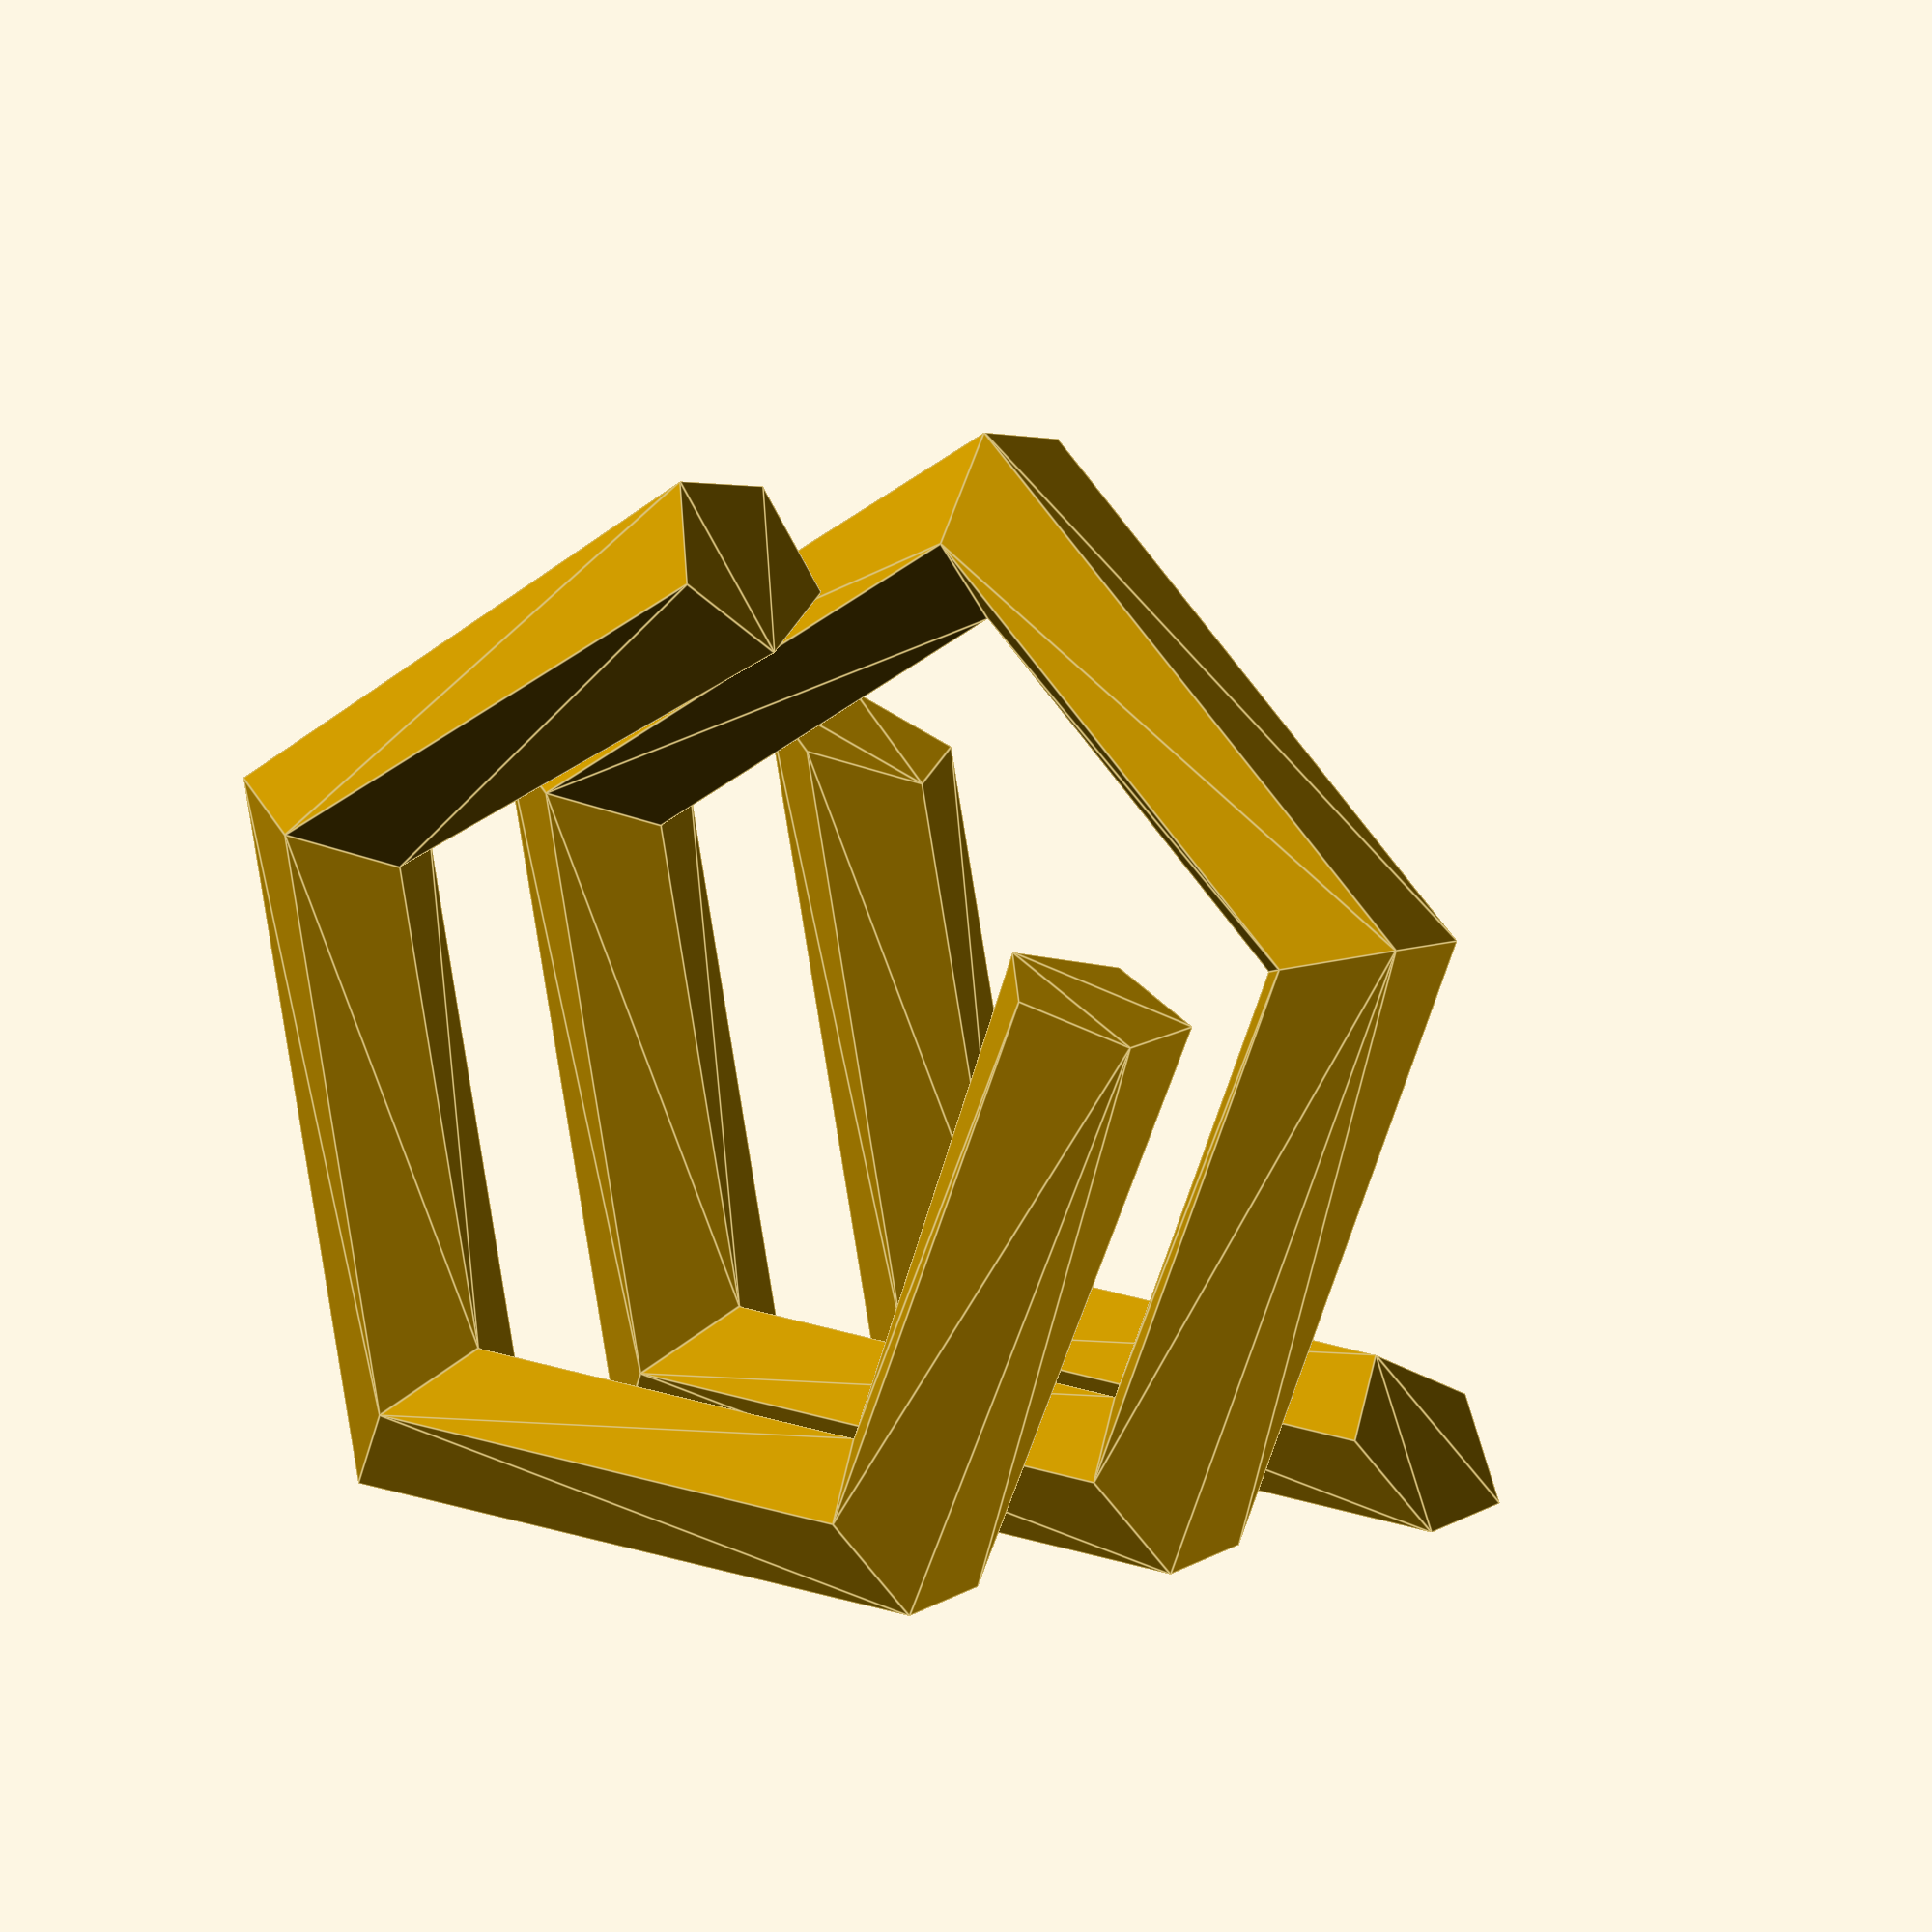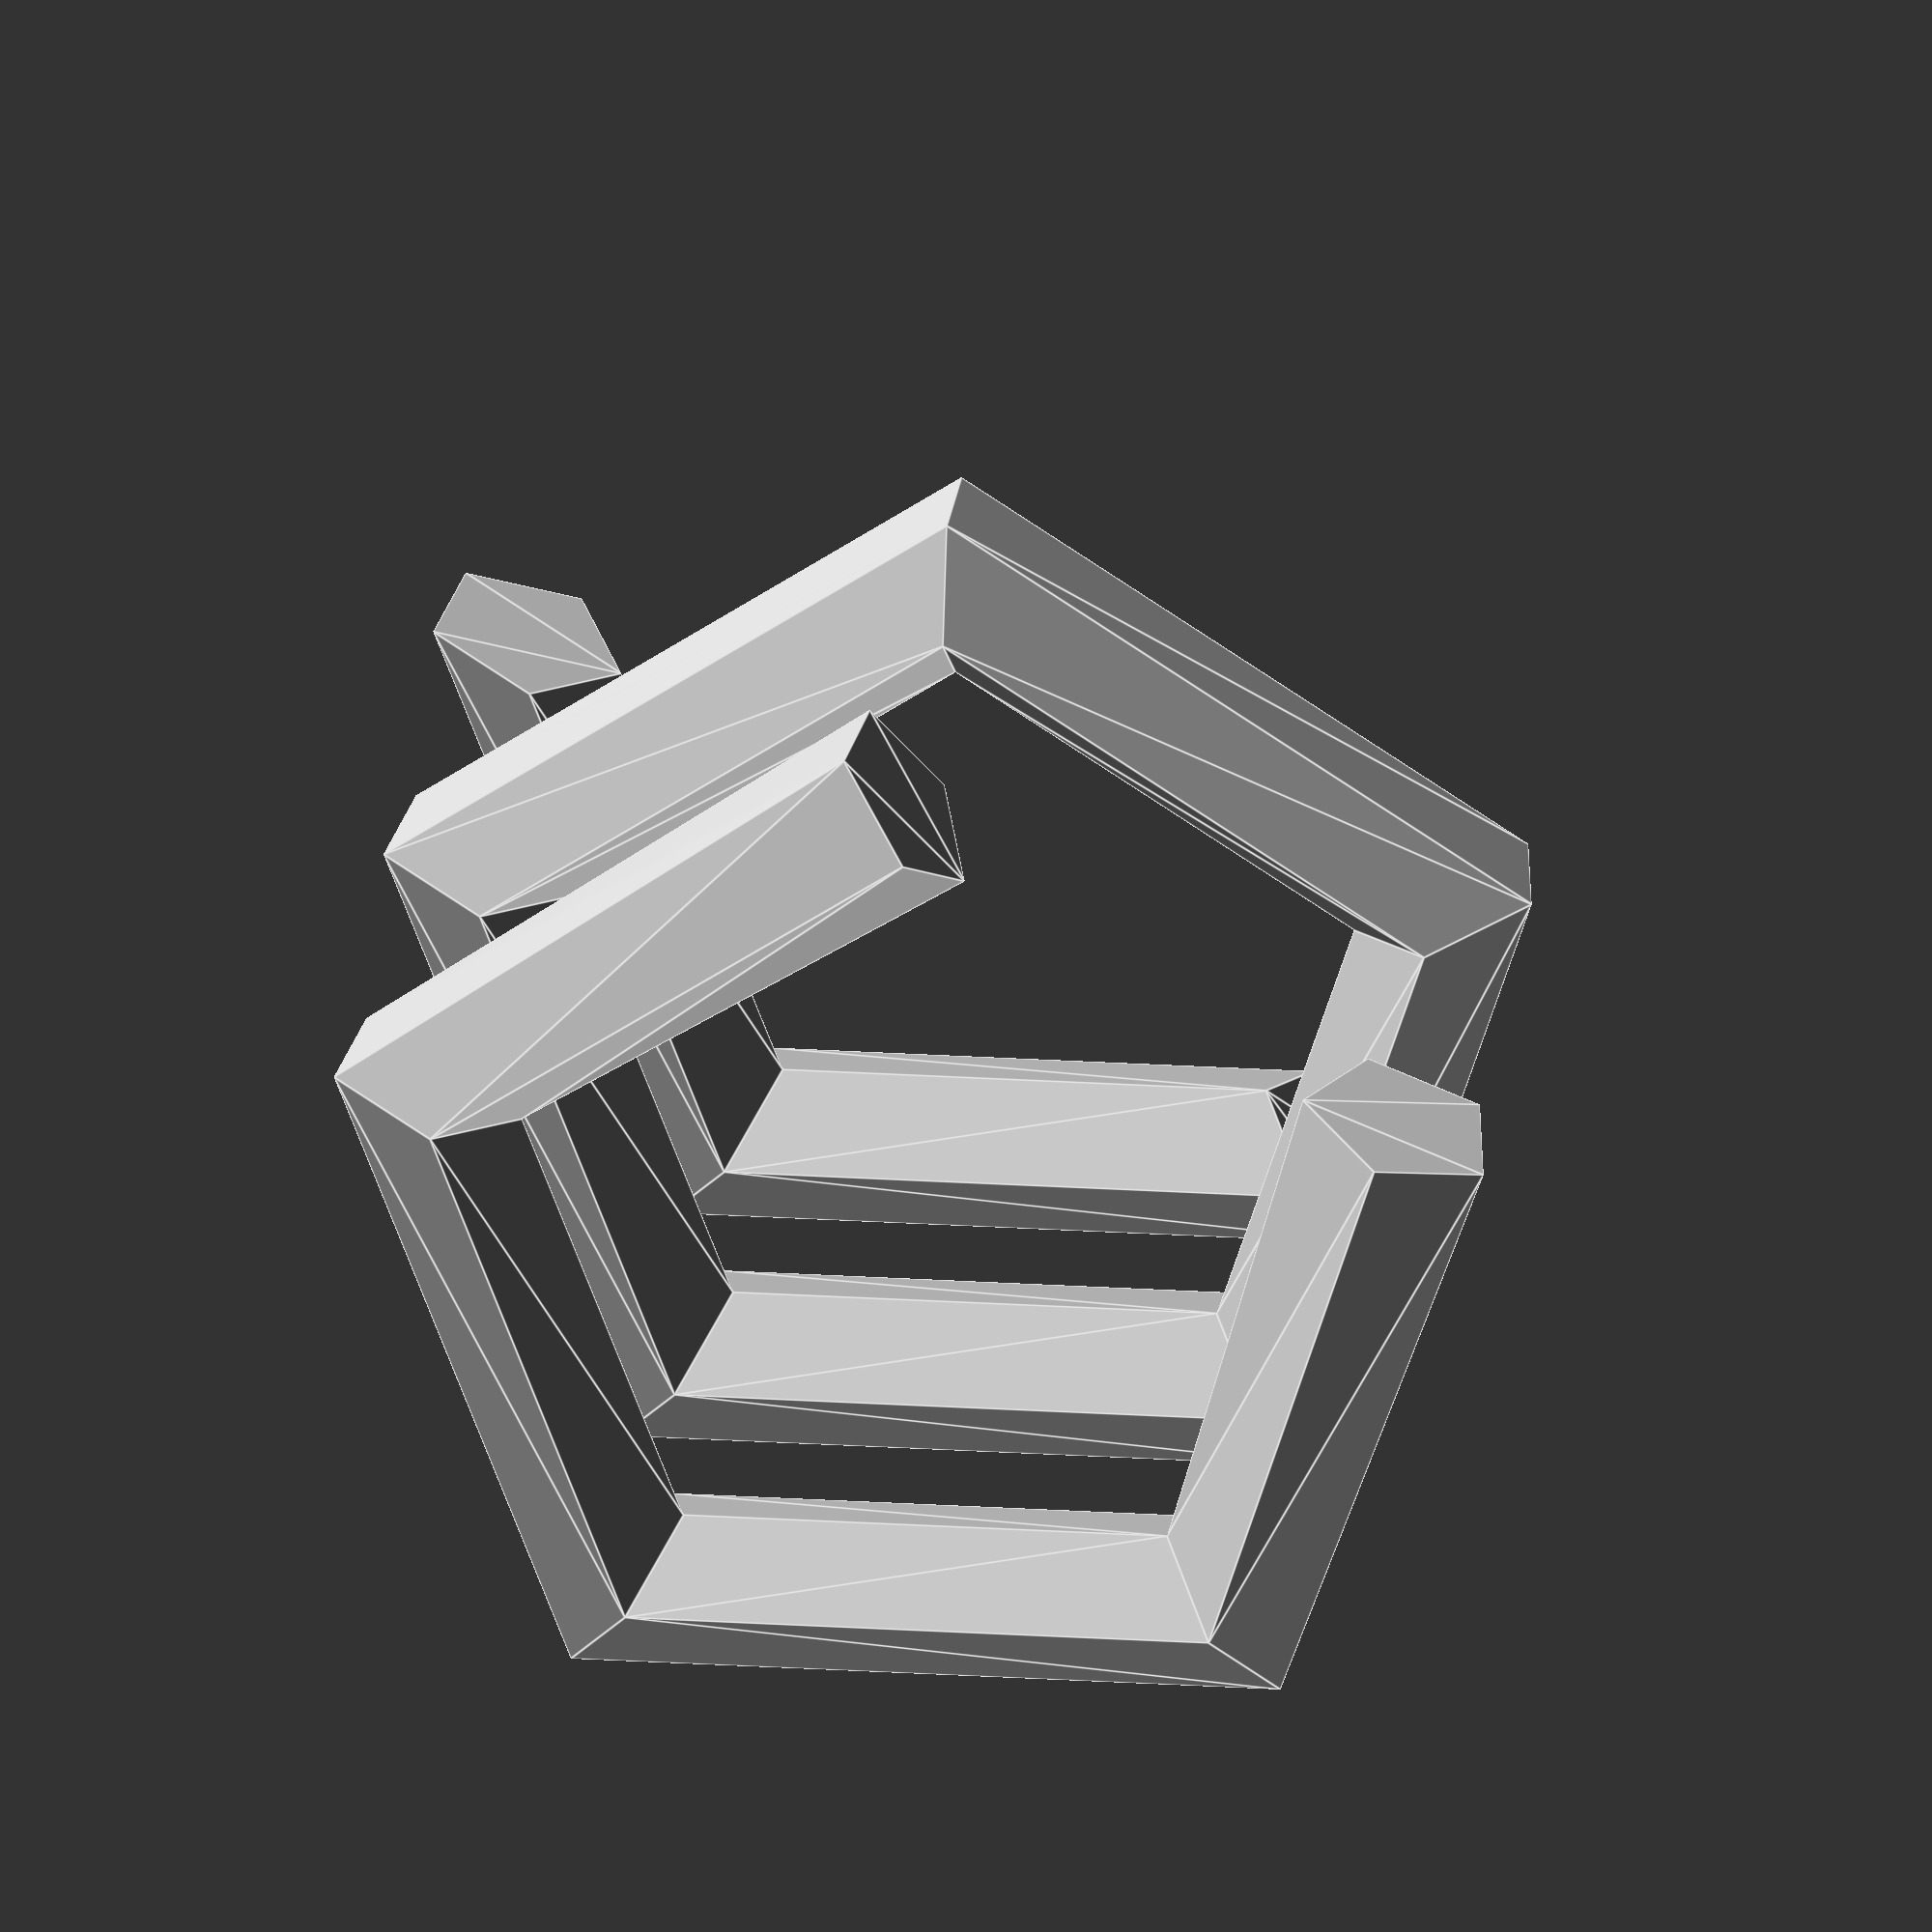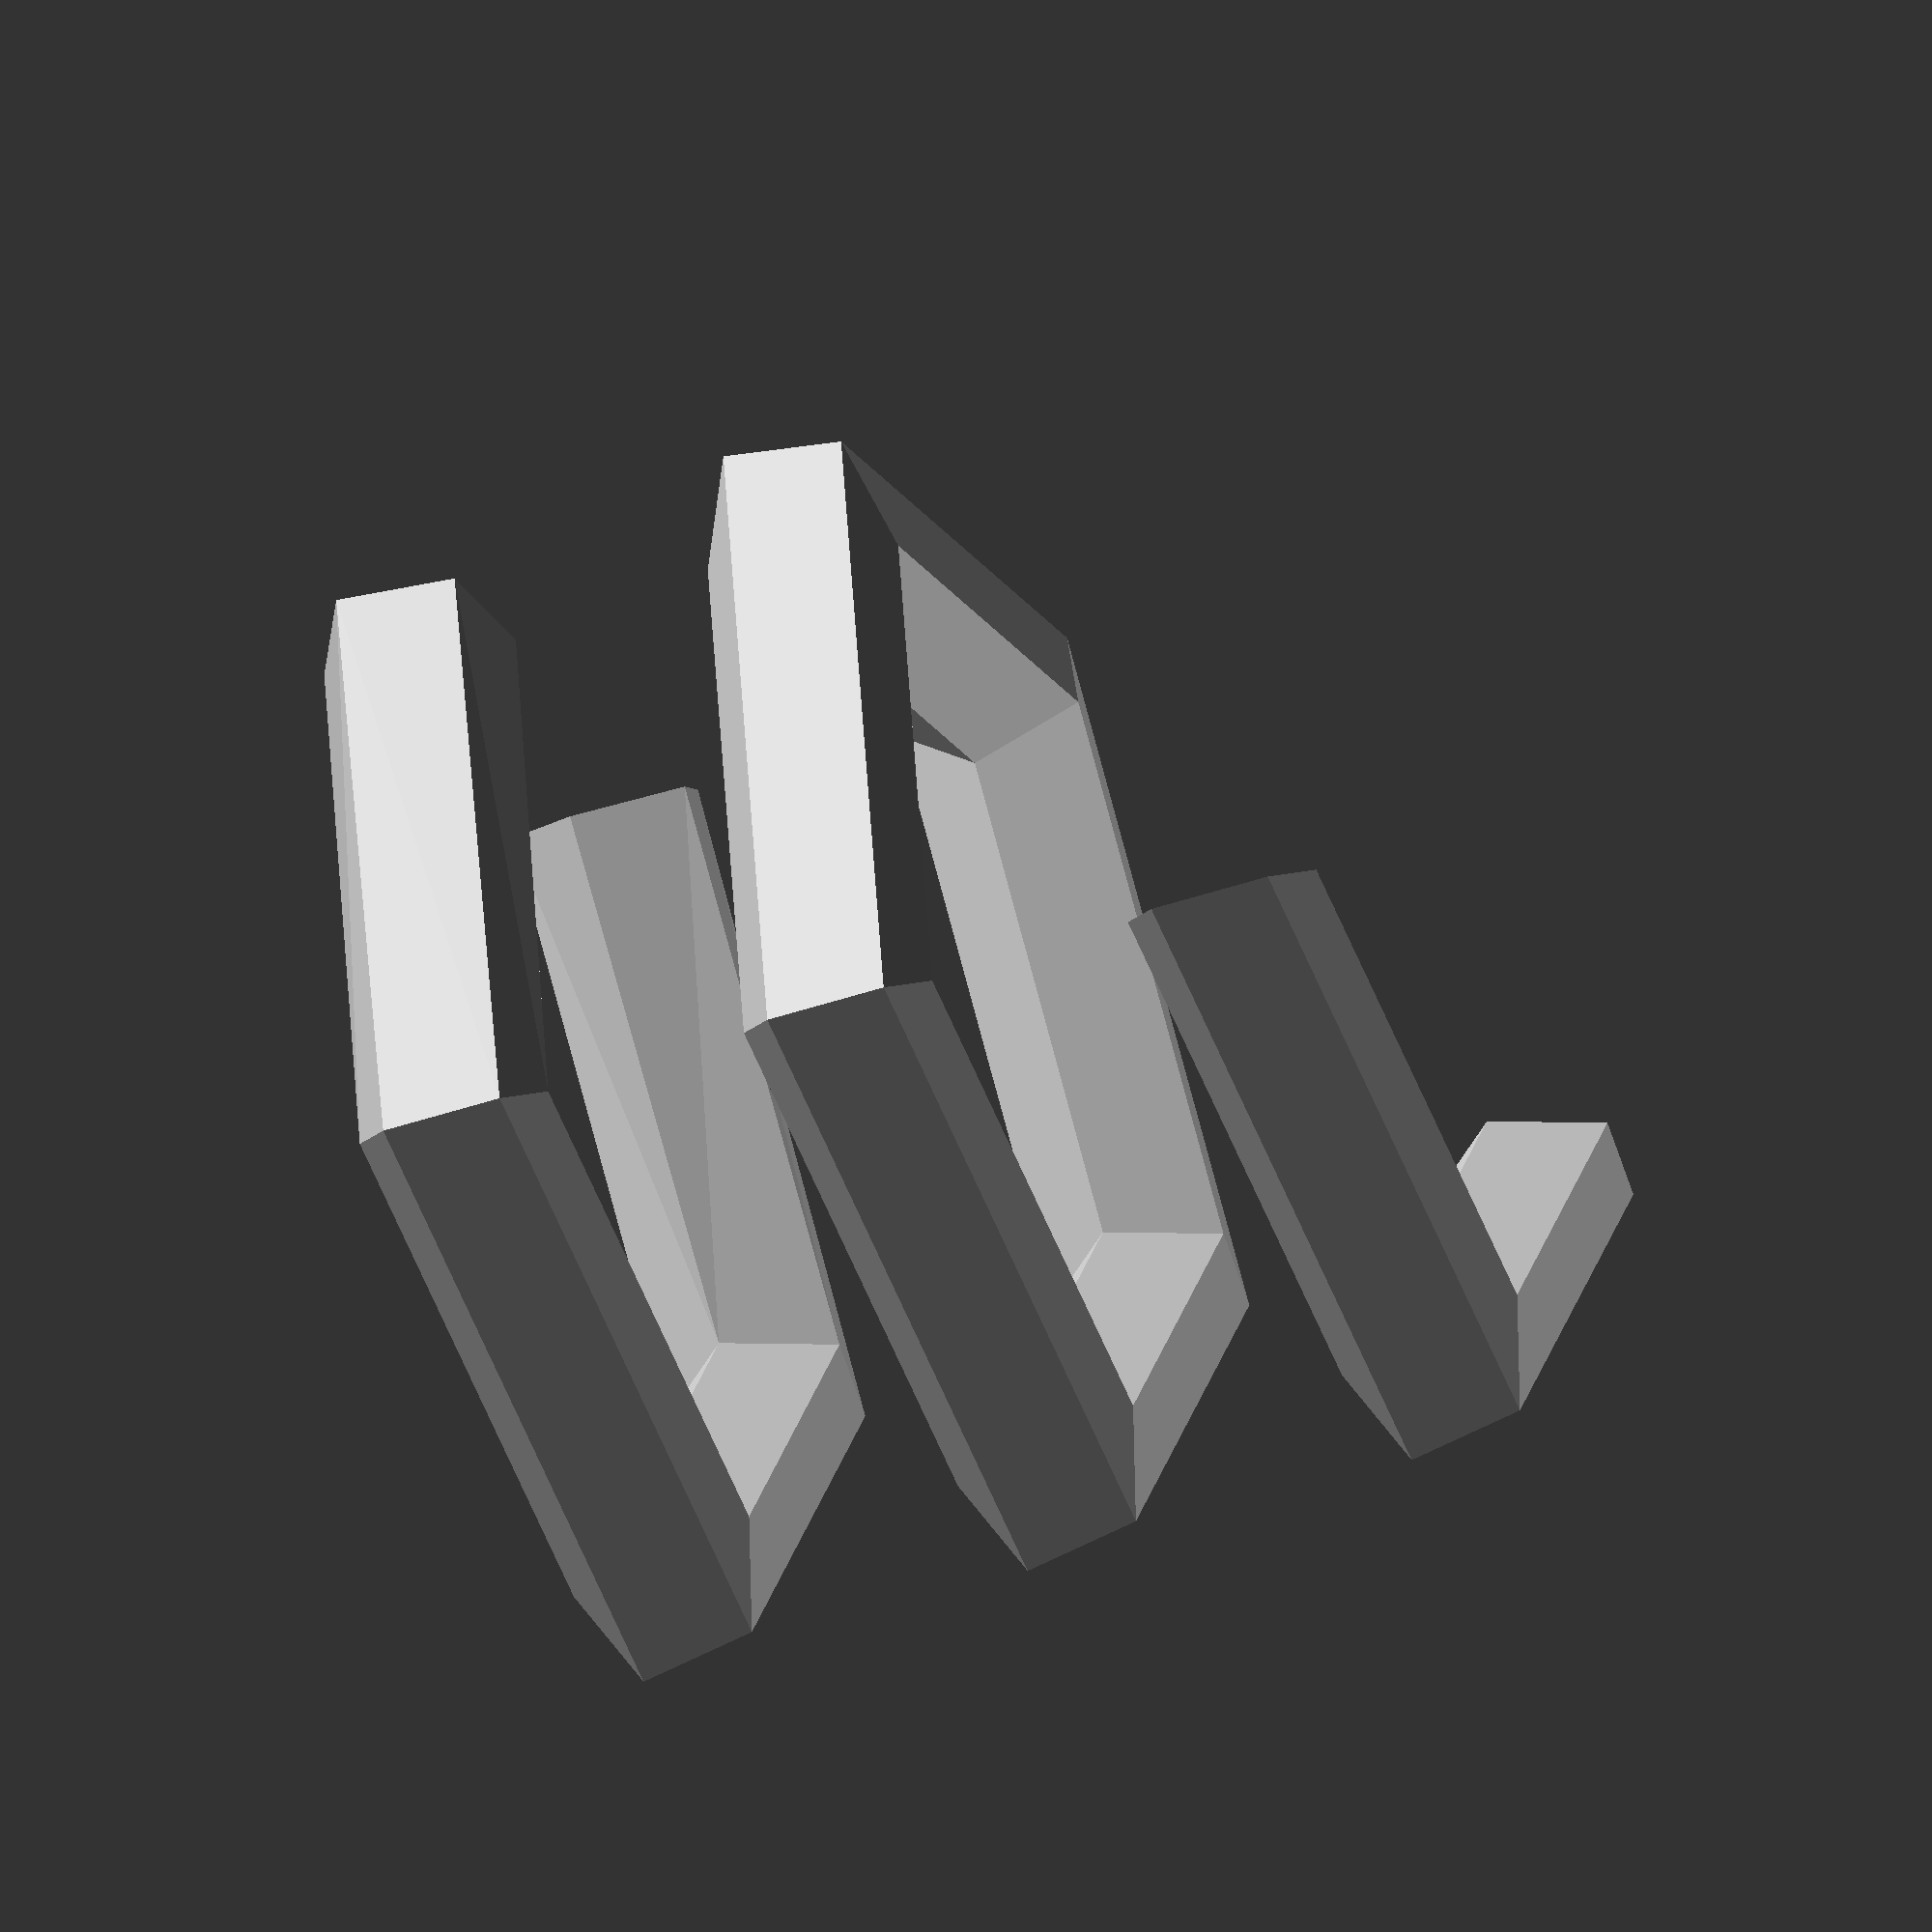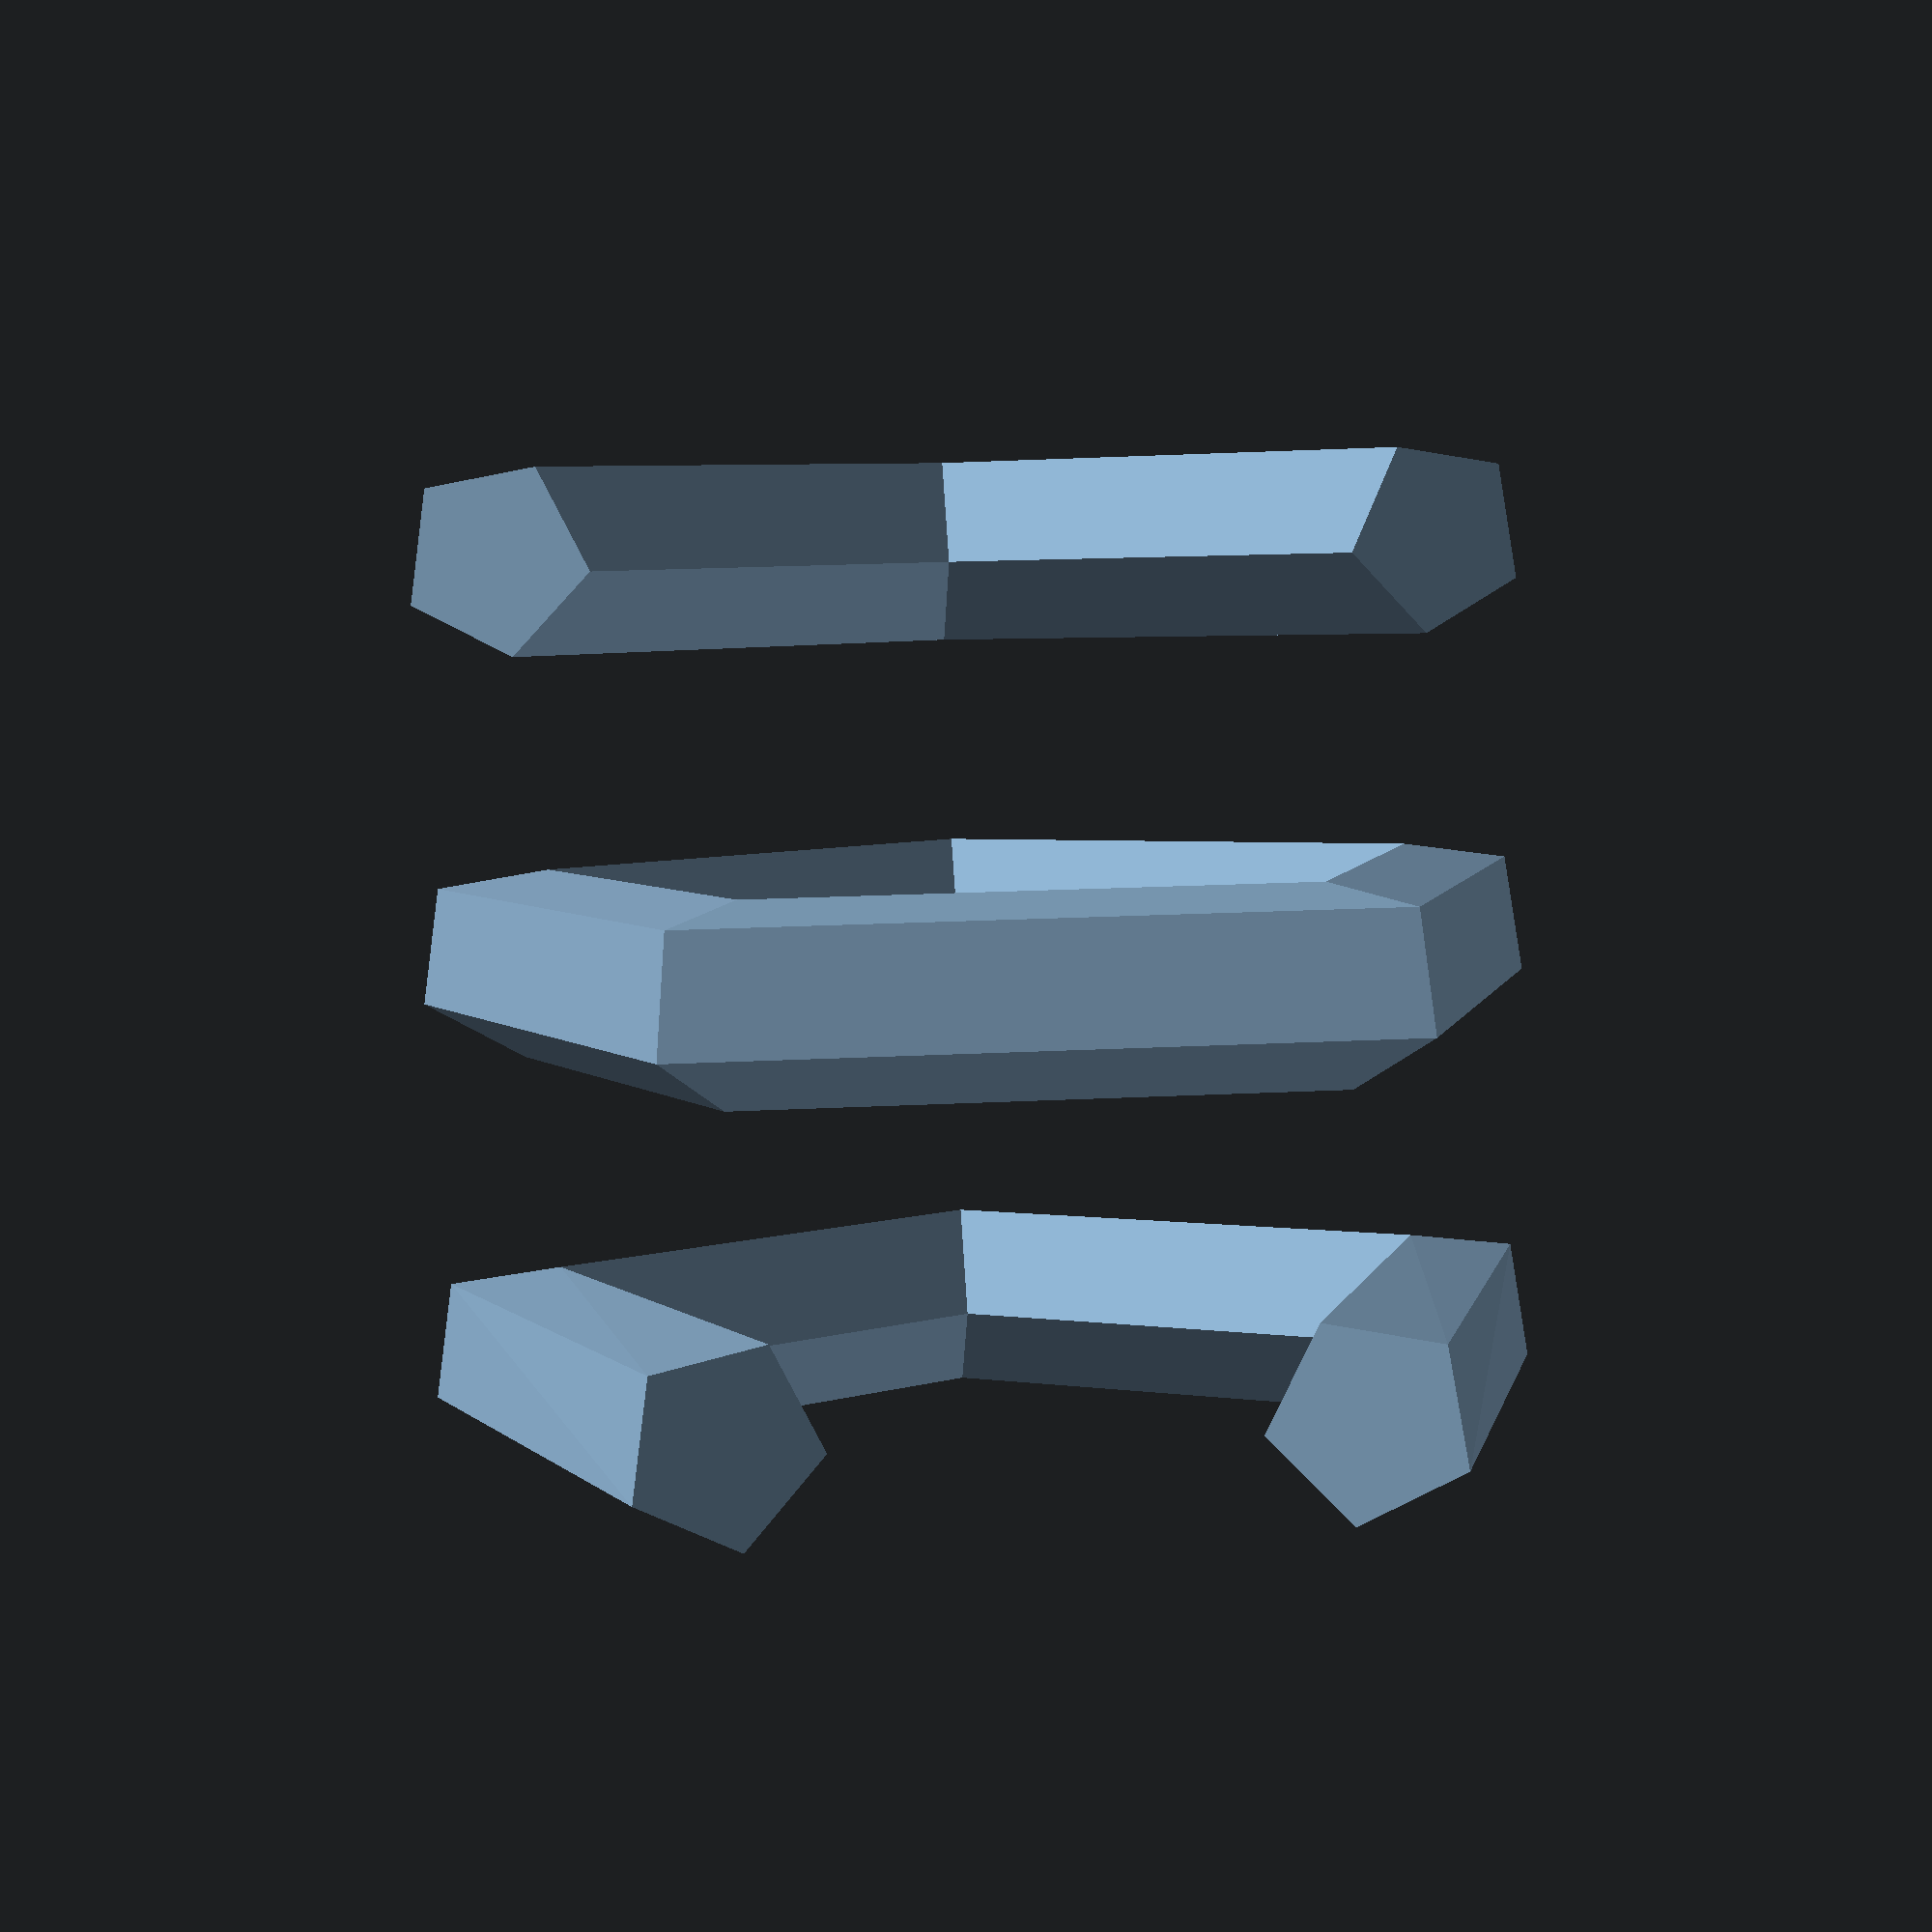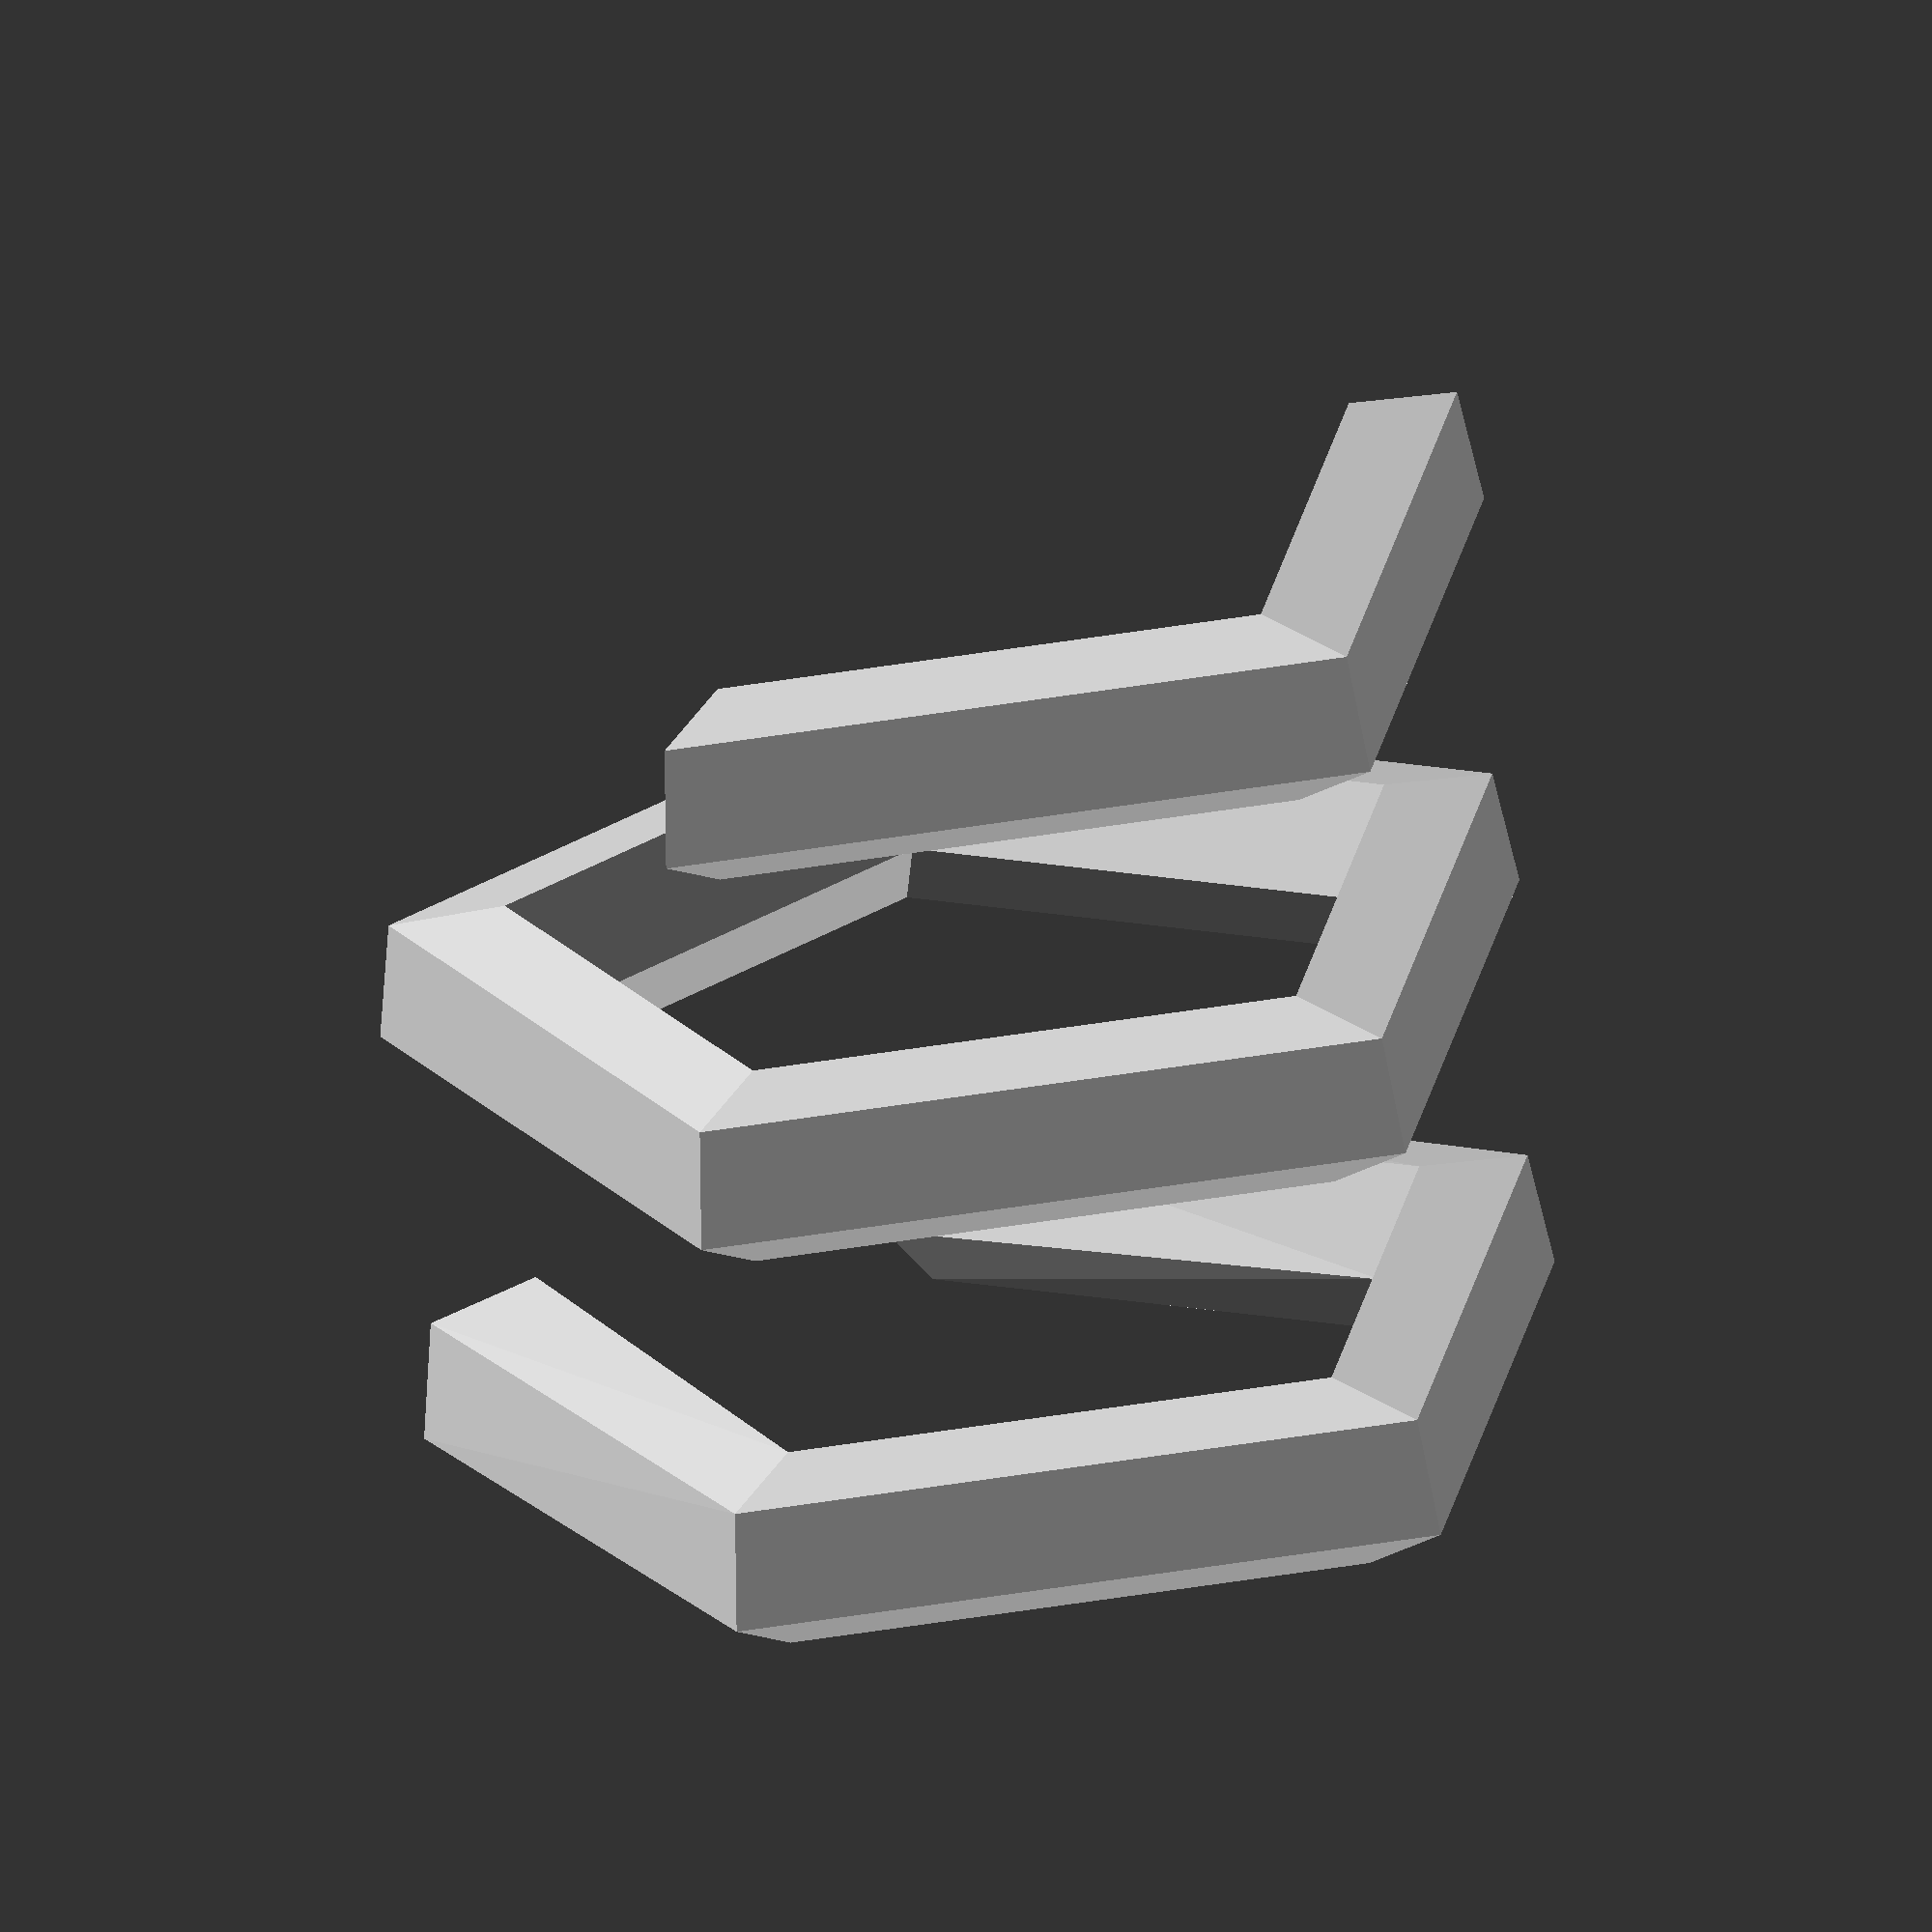
<openscad>
// rotation matrix implementation
// OpenSCAD seems to do this slightly different from Wikipedia
// c.f. https://en.wikipedia.org/wiki/Rotation_matrix#Basic_rotations
function rot2Mat(rotVec, axis) =
    (len(rotVec) == 2) ?
        rot2Mat([rotVec[0], rotVec[1], 0], axis) :
    (axis == "x") ?
        [[1,              0,               0],
         [0, cos(rotVec[0]),  sin(rotVec[0])],
         [0, sin(rotVec[0]), -cos(rotVec[0])]] :
    (axis == "y") ?
        [[ cos(rotVec[1]), 0, sin(rotVec[1])],
         [              0, 1,              0],
         [-sin(rotVec[1]), 0, cos(rotVec[1])]] :
    (axis == "z") ?
        [[ cos(rotVec[2]), sin(rotVec[2]), 0],
         [-sin(rotVec[2]), cos(rotVec[2]), 0],
         [0,              0,               1]] : undef;

// convert point to 3D by setting Z to zero (if not present)
function c3D(tPoints) = 
    (len(tPoints[0]) < 3) ?
        tPoints * [[1,0,0],[0,1,0]] :
        tPoints;

// rotate [2D] points using a specificed XYZ rotation vector
function myRotate(rotation, points) =
    c3D(points) * rot2Mat(rotation, "x")
           * rot2Mat(rotation, "y")
           * rot2Mat(rotation, "z");    
    
// Determine spherical rotation for cartesian coordinates
function rToS(pt) = 
    [-acos((pt[2]) / norm(pt)), 
	 0, 
	 -atan2(pt[0],pt[1])];

// Generate a line between two points in 3D space
module line3D(p1,p2){
  translate((p1+p2)/2)
    rotate(rToS(p1-p2))
       cylinder(r=1, h=norm(p1-p2), center = true, $fn = 3);
}

// Flattens an array down one level (removing the enclosing array)
function flatten(pointArray, done=0, res=[]) =
    (done == len(pointArray)) ?
        res :
        flatten(pointArray=pointArray, done=done+1, 
            res=concat(res,pointArray[done]));

// Creates a polyhedron face
function phFace(pp, tp, base, add=0) =
    [base + add, (base+1) % pp + add,
     (((base+1) % pp) + pp + add) % tp, (base + pp + add) % tp];

function add(vecArg, scArg, res=[]) = 
    (len(res) >= len(vecArg)) ?
        res :
        add(vecArg, scArg, res=concat(res,[vecArg[len(res)]+scArg]));

// Generate an extruded polyhedron from an array of points
// boolean argument "closed" indicates whether to close up the 
// start and end polygon
module makeExtrudedPoly(ex, merge=false, trimEnds=false){
    ps = flatten(ex);
    pp = len(ex[1]); // points in one polygon
    tp = len(ex[1]) * len(ex); // total number of points
    if(!merge && !trimEnds){
        polyhedron(points=ps, faces=concat(
            [[for (i = [pp-1  : -1 :    0]) i]],
            [[for (i = [tp-pp :  1 : tp-1]) i]],
            [for (pt=[0:(len(ex)-2)])
                for(i = [0:pp-1]) phFace(pp,tp,i,pt*pp)],
            [])
        );
    } else if(trimEnds) {
        polyhedron(points=ps, faces=concat(
            [[for (i = [pp*2-1  : -1 :    pp]) i]],
            [[for (i = [tp-pp*2 :  1 : tp-pp-1]) i]],
            [for (pt=[1:(len(ex)-3)])
                for(i = [0:pp-1]) phFace(pp,tp,i,pt*pp)]));
    } else {
        polyhedron(points=ps, faces=
            [for (pt=[0:(len(ex)-1)])
                for(i = [0:pp-1]) phFace(pp,tp,i,pt*pp)]);
    }
}

// Extrude polygon along a path
module path_extrude(points, path, pos=0, merge=false, trimEnds=false, extruded=[]){
    if((len(points) > 0) && (len(path) > 0)){
        if(len(extruded) >= (len(path))){
            // extrusion is finished, so construct the object
            //echo(extruded);
            makeExtrudedPoly(extruded, merge=merge, trimEnds=trimEnds);
        } else {
            // generate points from rotating polygon
            if(merge || (pos < (len(path) - 1))){
                if((pos == 0) && (!merge)) {
                    newPts = myRotate(rToS(path[1] - path[0]),
                        points);
                    path_extrude(points=points, path=path, pos=pos+1, 
                        merge=merge, trimEnds=trimEnds,
                        extruded=concat(extruded, [add(newPts,path[pos])]));
                } else {
                    newPts = myRotate(rToS(path[(pos+1) % len(path)] 
                        - path[(pos+len(path)-1) % len(path)]),
                        points);
                    path_extrude(points=points, path=path, pos=pos+1,
                        merge=merge, trimEnds=trimEnds,
                        extruded=concat(extruded, [add(newPts,path[pos])]));
                }
            } else {
                newPts = myRotate(rToS(path[pos] - path[pos-1]),
                    points);
                path_extrude(points=points, path=path, pos=pos+1,
                    merge=merge, trimEnds=trimEnds,
                    extruded=concat(extruded, [add(newPts,path[pos])]));
            }
        }
    }
}

pi=3.14159;

myPoints = [ for(t = [0:72:359]) [cos(t+45),sin(t+45)] ];
myPath = [ for(t = [0:72:359]) 
    [5*cos(t),5*sin(t), 0] ];

path_extrude(points=myPoints, path=myPath, merge=true);

translate([0,0,4]) path_extrude(points=myPoints, path=myPath,
    merge=false);

translate([0,0,-4]) path_extrude(points=myPoints, path=myPath,
    merge=false, trimEnds=true);

</openscad>
<views>
elev=172.5 azim=96.0 roll=140.8 proj=o view=edges
elev=147.1 azim=88.5 roll=173.1 proj=o view=edges
elev=226.8 azim=81.6 roll=68.4 proj=o view=solid
elev=265.1 azim=239.3 roll=358.6 proj=p view=wireframe
elev=248.0 azim=98.8 roll=355.1 proj=o view=solid
</views>
